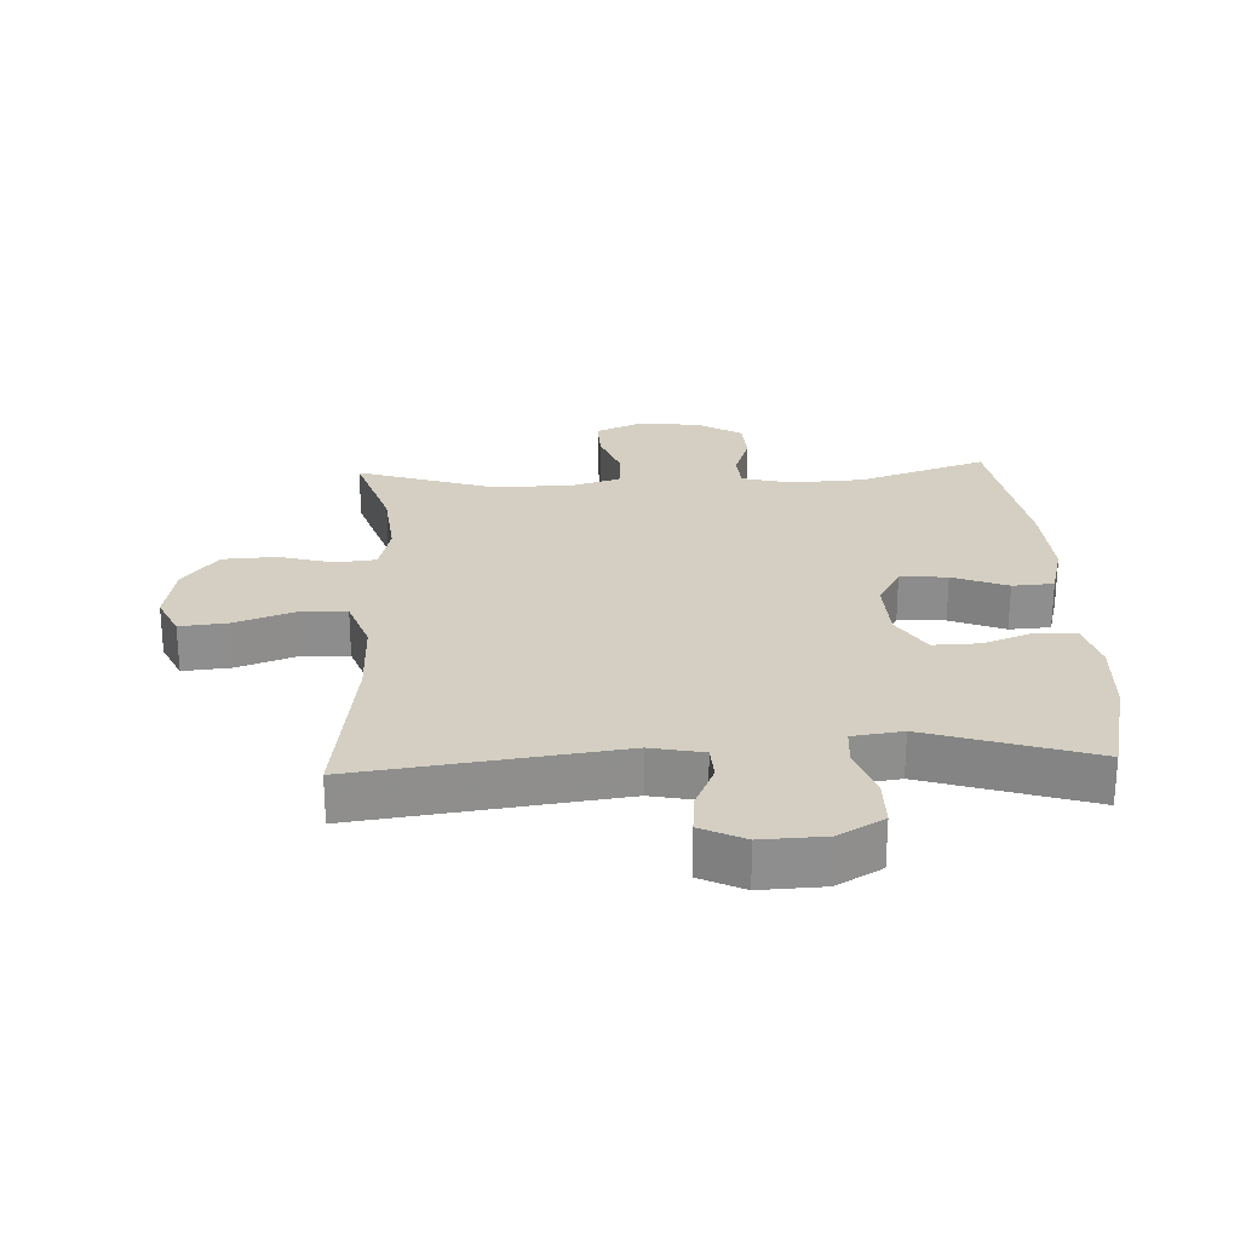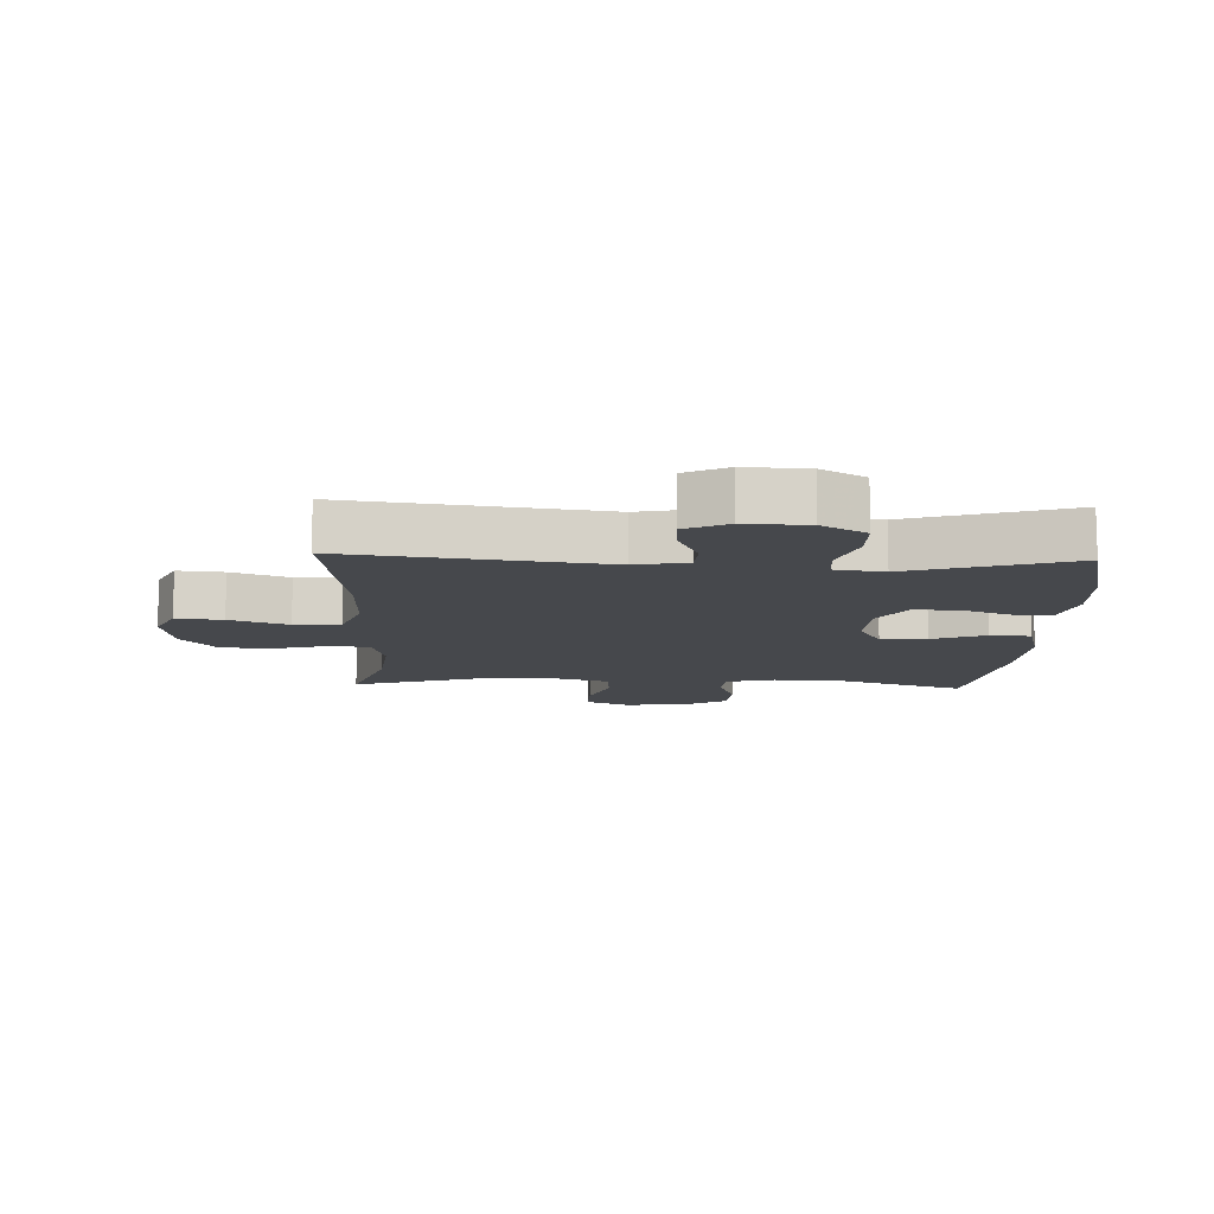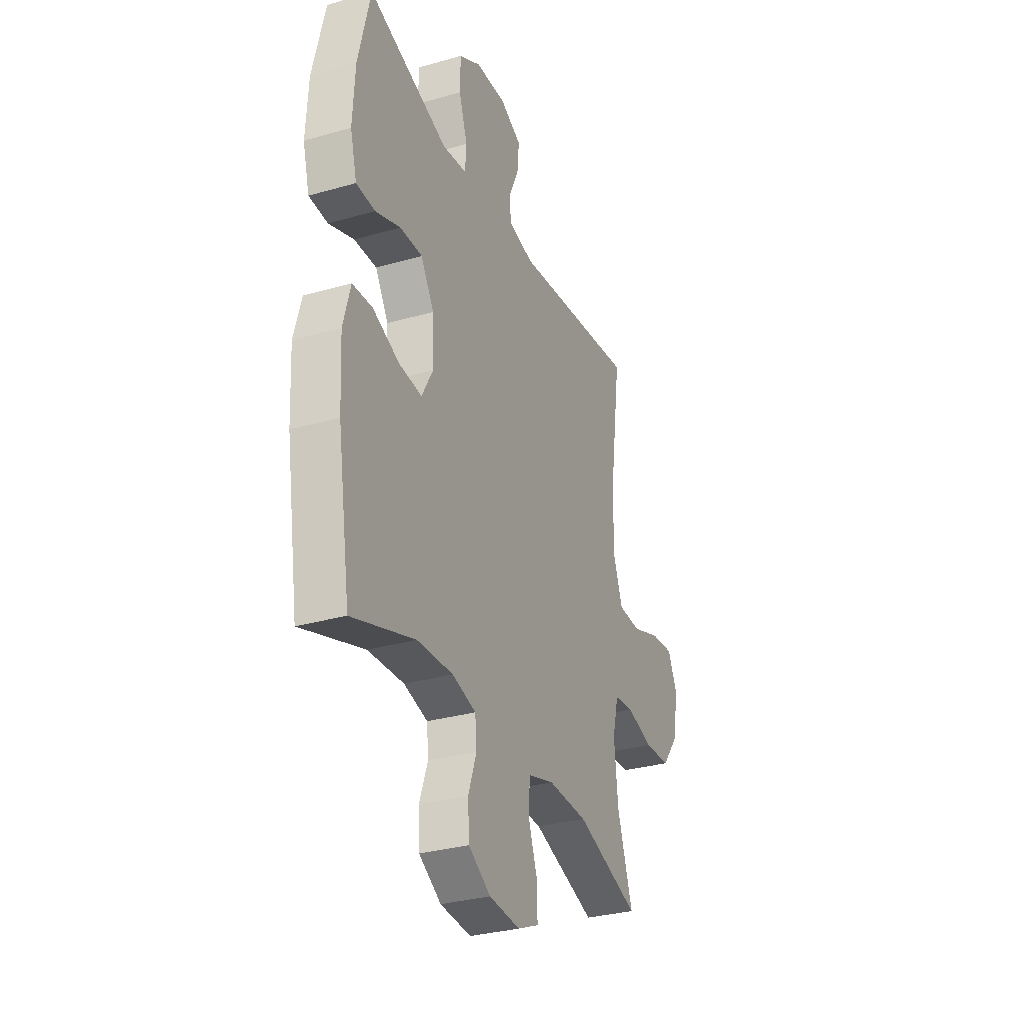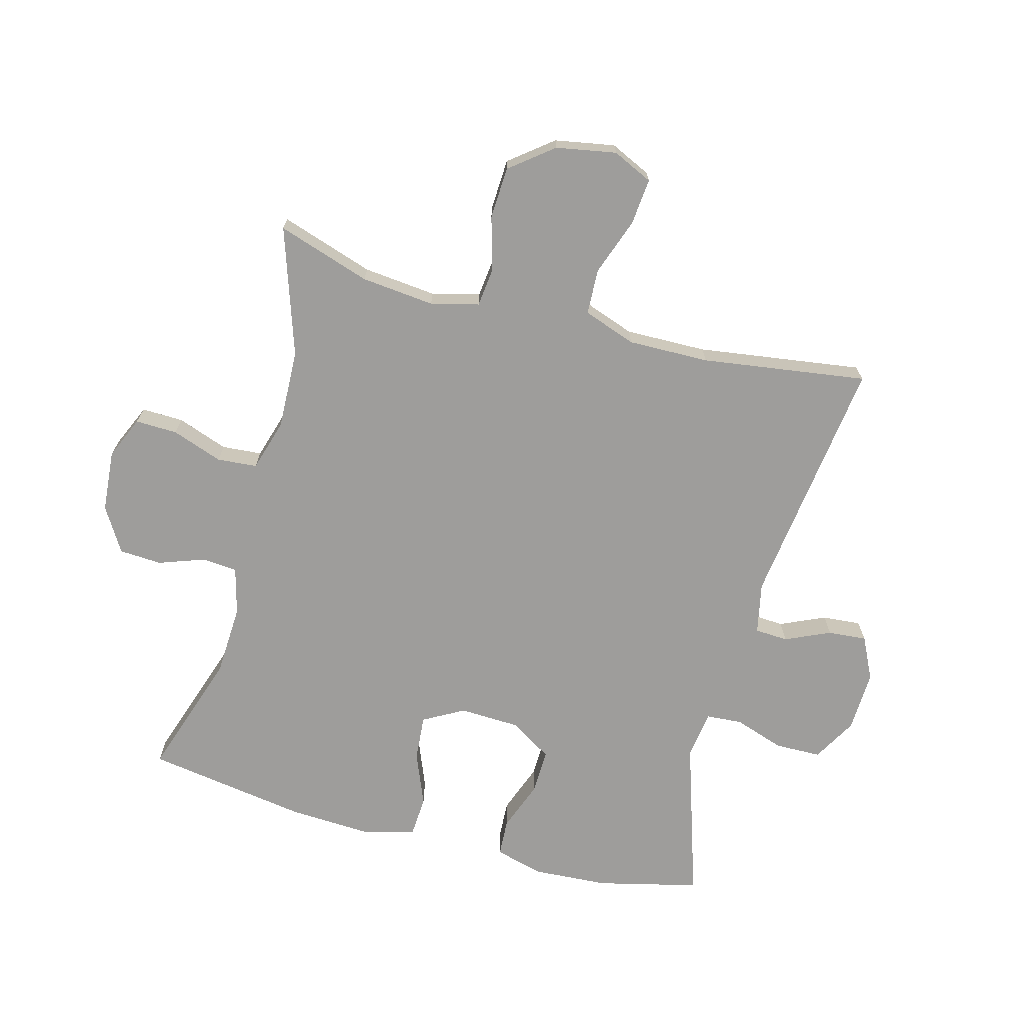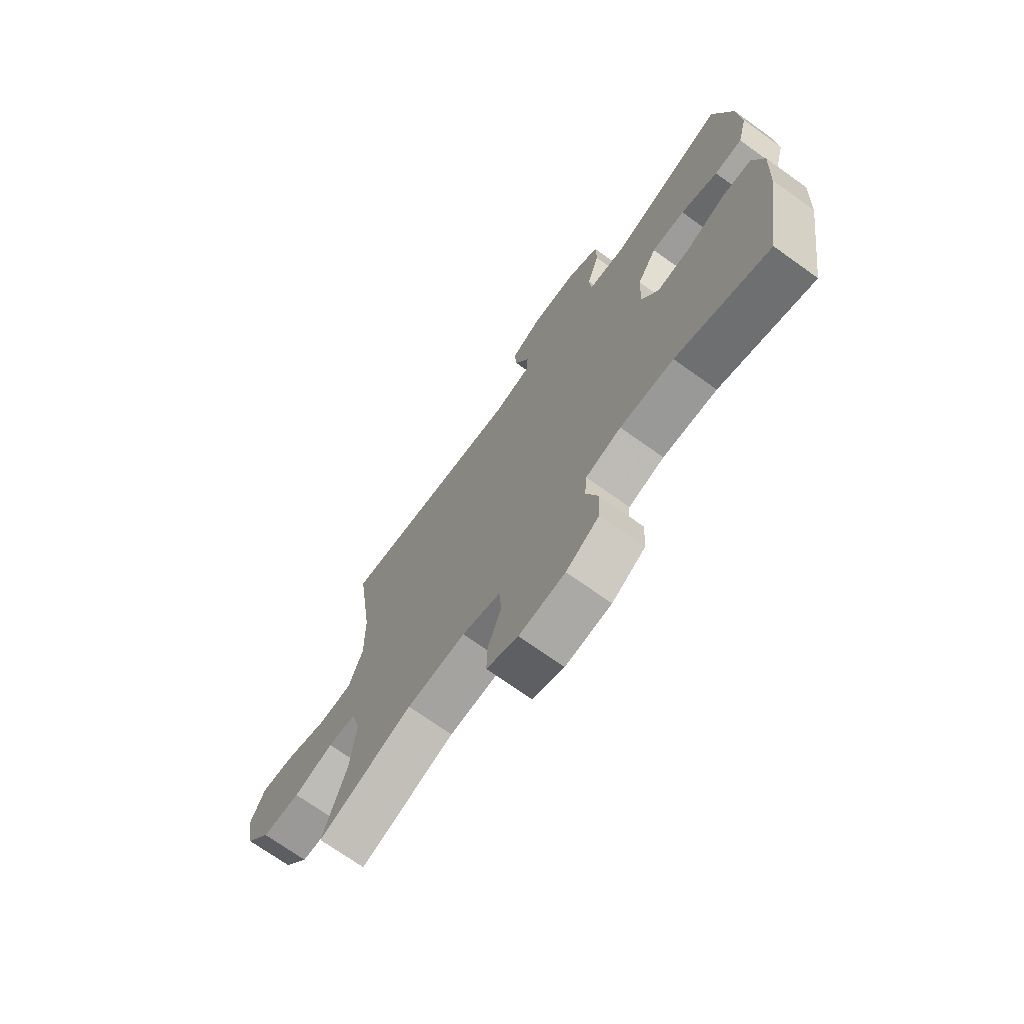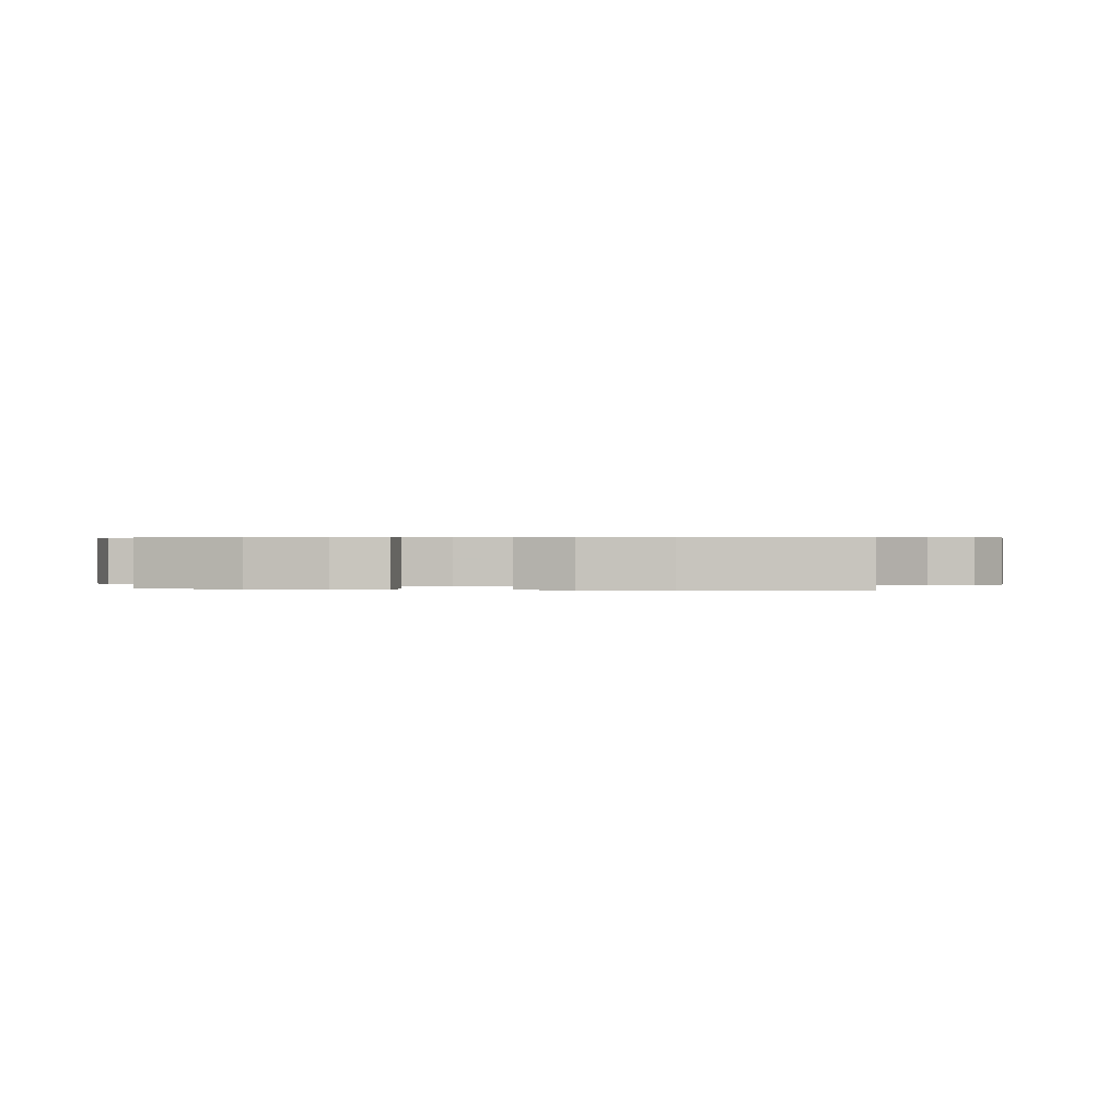
<metadata>
{"format":"obj","ext":"obj","renderer":"f3d","projection":"perspective","resolution":1024,"background":"white","views":[{"elev":25.4,"azim":-2.7,"up":"+Y"},{"elev":-11.3,"azim":-2.4,"up":"+Y"},{"elev":-31.3,"azim":112.2,"up":"+Z"},{"elev":-70.4,"azim":-104.9,"up":"+Y"},{"elev":-71.5,"azim":54.4,"up":"+Z"},{"elev":0.4,"azim":97.4,"up":"+Y"}]}
</metadata>
<code>
v 0.5 0.07 0.5
v 0.539 0.07 0.337
v 0.546 0.07 0.217
v 0.525 0.07 0.139
v 0.465 0.07 0.136
v 0.385 0.07 0.166
v 0.313 0.07 0.168
v 0.271 0.07 0.1
v 0.267 0.07 0.004
v 0.303 0.07 -0.061
v 0.376 0.07 -0.055
v 0.461 0.07 -0.021
v 0.525 0.07 -0.025
v 0.548 0.07 -0.111
v 0.541 0.07 -0.242
v 0.5 0.07 -0.5
v 0.3 0.07 -0.433
v 0.185 0.07 -0.427
v 0.109 0.07 -0.447
v 0.104 0.07 -0.503
v 0.13 0.07 -0.577
v 0.126 0.07 -0.645
v 0.055 0.07 -0.688
v -0.044 0.07 -0.696
v -0.112 0.07 -0.666
v -0.11 0.07 -0.599
v -0.081 0.07 -0.518
v -0.086 0.07 -0.454
v -0.169 0.07 -0.429
v -0.296 0.07 -0.433
v -0.5 0.07 -0.5
v -0.451 0.07 -0.351
v -0.439 0.07 -0.234
v -0.458 0.07 -0.157
v -0.52 0.07 -0.15
v -0.606 0.07 -0.174
v -0.689 0.07 -0.17
v -0.743 0.07 -0.101
v -0.76 0.07 -0.005
v -0.73 0.07 0.059
v -0.656 0.07 0.052
v -0.564 0.07 0.019
v -0.491 0.07 0.022
v -0.461 0.07 0.106
v -0.463 0.07 0.236
v -0.5 0.07 0.5
v -0.097 0.07 0.447
v -0.015 0.07 0.464
v -0.012 0.07 0.517
v -0.044 0.07 0.589
v -0.049 0.07 0.651
v 0.019 0.07 0.684
v 0.118 0.07 0.68
v 0.188 0.07 0.64
v 0.189 0.07 0.566
v 0.162 0.07 0.486
v 0.166 0.07 0.429
v 0.244 0.07 0.418
v 0.5 0 0.5
v 0.539 0 0.337
v 0.546 0 0.217
v 0.525 0 0.139
v 0.465 0 0.136
v 0.385 0 0.166
v 0.313 0 0.168
v 0.271 0 0.1
v 0.267 0 0.004
v 0.303 0 -0.061
v 0.376 0 -0.055
v 0.461 0 -0.021
v 0.525 0 -0.025
v 0.548 0 -0.111
v 0.541 0 -0.242
v 0.5 0 -0.5
v 0.3 0 -0.433
v 0.185 0 -0.427
v 0.109 0 -0.447
v 0.104 0 -0.503
v 0.13 0 -0.577
v 0.126 0 -0.645
v 0.055 0 -0.688
v -0.044 0 -0.696
v -0.112 0 -0.666
v -0.11 0 -0.599
v -0.081 0 -0.518
v -0.086 0 -0.454
v -0.169 0 -0.429
v -0.296 0 -0.433
v -0.5 0 -0.5
v -0.451 0 -0.351
v -0.439 0 -0.234
v -0.458 0 -0.157
v -0.52 0 -0.15
v -0.606 0 -0.174
v -0.689 0 -0.17
v -0.743 0 -0.101
v -0.76 0 -0.005
v -0.73 0 0.059
v -0.656 0 0.052
v -0.564 0 0.019
v -0.491 0 0.022
v -0.461 0 0.106
v -0.463 0 0.236
v -0.5 0 0.5
v -0.097 0 0.447
v -0.015 0 0.464
v -0.012 0 0.517
v -0.044 0 0.589
v -0.049 0 0.651
v 0.019 0 0.684
v 0.118 0 0.68
v 0.188 0 0.64
v 0.189 0 0.566
v 0.162 0 0.486
v 0.166 0 0.429
v 0.244 0 0.418
f 53 54 55 56
f 53 56 57
f 52 53 57
f 49 50 51 52
f 48 49 52 57
f 47 48 57
f 45 46 47
f 44 45 47 57
f 43 44 57 58
f 39 40 41 42
f 39 42 43
f 38 39 43
f 35 36 37 38
f 34 35 38 43
f 33 34 43 58
f 30 31 32
f 29 30 32 33
f 28 29 33 58
f 24 25 26 27
f 20 21 22 23
f 19 20 23 24
f 14 15 16 17
f 14 17 18
f 11 12 13 14
f 10 11 14 18
f 9 10 18 19
f 3 4 5 6
f 3 6 7
f 2 3 7
f 1 2 7
f 58 1 7 8
f 24 27 28 58
f 19 24 58
f 8 9 19 58
f 114 113 112 111
f 115 114 111
f 115 111 110
f 110 109 108 107
f 115 110 107 106
f 115 106 105
f 105 104 103
f 115 105 103 102
f 116 115 102 101
f 100 99 98 97
f 101 100 97
f 101 97 96
f 96 95 94 93
f 101 96 93 92
f 116 101 92 91
f 90 89 88
f 91 90 88 87
f 116 91 87 86
f 85 84 83 82
f 81 80 79 78
f 82 81 78 77
f 75 74 73 72
f 76 75 72
f 72 71 70 69
f 76 72 69 68
f 77 76 68 67
f 64 63 62 61
f 65 64 61
f 65 61 60
f 65 60 59
f 66 65 59 116
f 116 86 85 82
f 116 82 77
f 116 77 67 66
f 1 59 60 2
f 2 60 61 3
f 3 61 62 4
f 4 62 63 5
f 5 63 64 6
f 6 64 65 7
f 7 65 66 8
f 8 66 67 9
f 9 67 68 10
f 10 68 69 11
f 11 69 70 12
f 12 70 71 13
f 13 71 72 14
f 14 72 73 15
f 15 73 74 16
f 16 74 75 17
f 17 75 76 18
f 18 76 77 19
f 19 77 78 20
f 20 78 79 21
f 21 79 80 22
f 22 80 81 23
f 23 81 82 24
f 24 82 83 25
f 25 83 84 26
f 26 84 85 27
f 27 85 86 28
f 28 86 87 29
f 29 87 88 30
f 30 88 89 31
f 31 89 90 32
f 32 90 91 33
f 33 91 92 34
f 34 92 93 35
f 35 93 94 36
f 36 94 95 37
f 37 95 96 38
f 38 96 97 39
f 39 97 98 40
f 40 98 99 41
f 41 99 100 42
f 42 100 101 43
f 43 101 102 44
f 44 102 103 45
f 45 103 104 46
f 46 104 105 47
f 47 105 106 48
f 48 106 107 49
f 49 107 108 50
f 50 108 109 51
f 51 109 110 52
f 52 110 111 53
f 53 111 112 54
f 54 112 113 55
f 55 113 114 56
f 56 114 115 57
f 57 115 116 58
f 58 116 59 1

</code>
